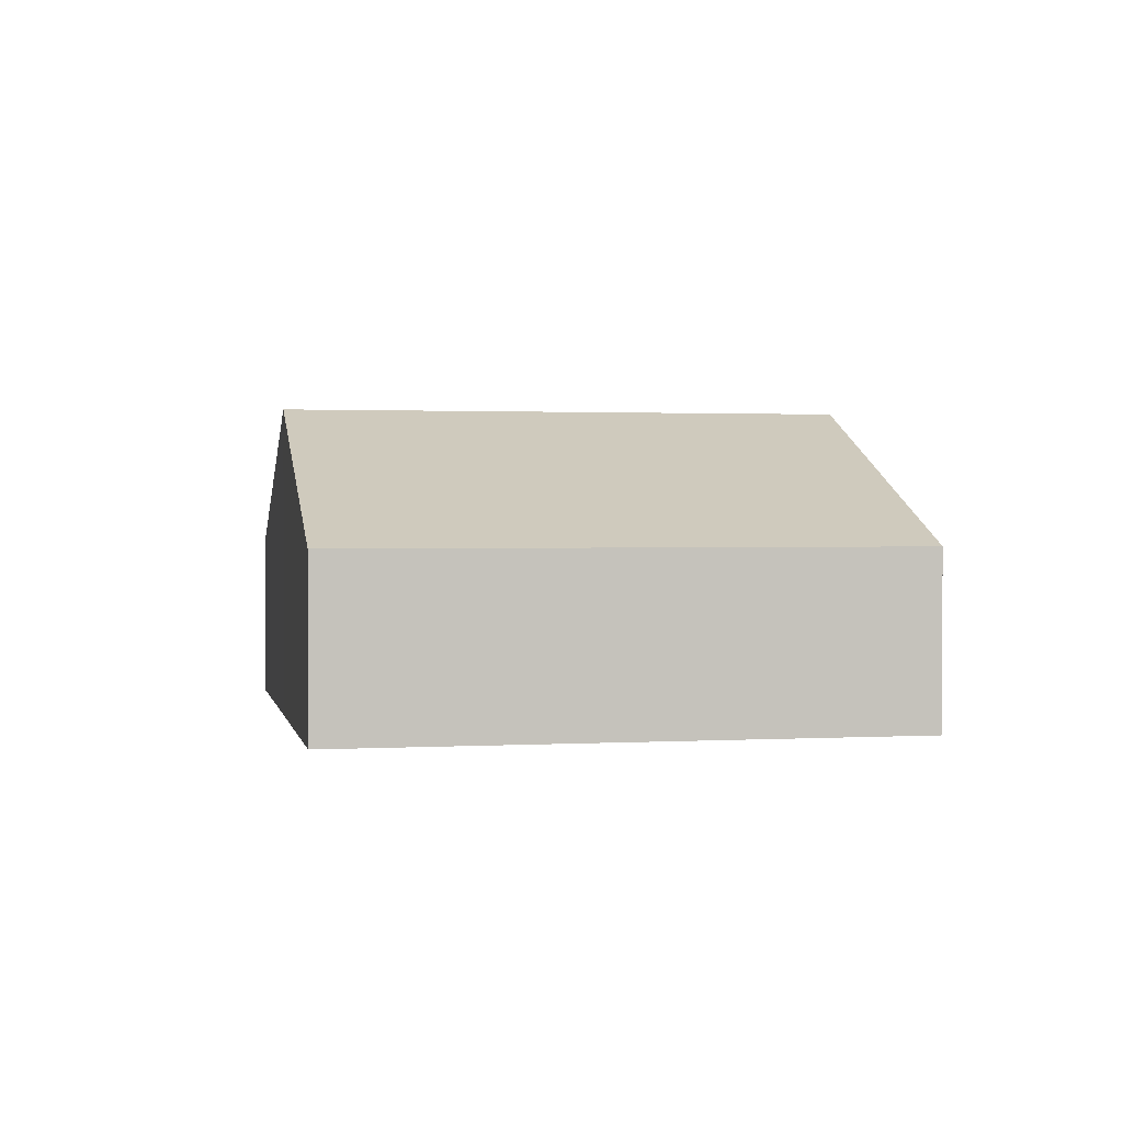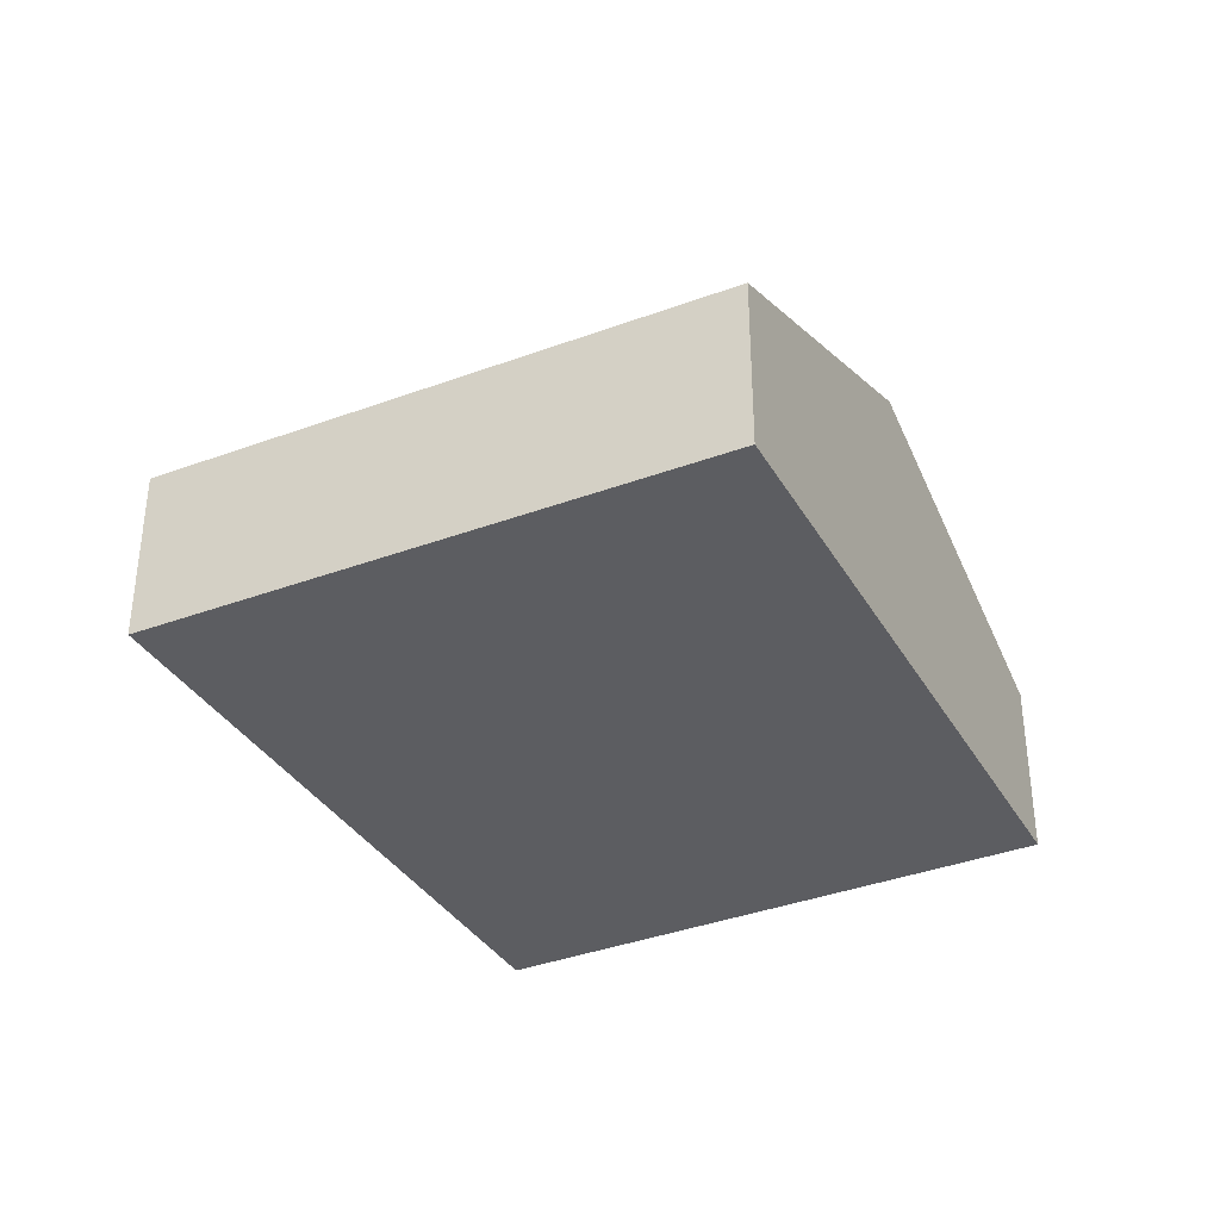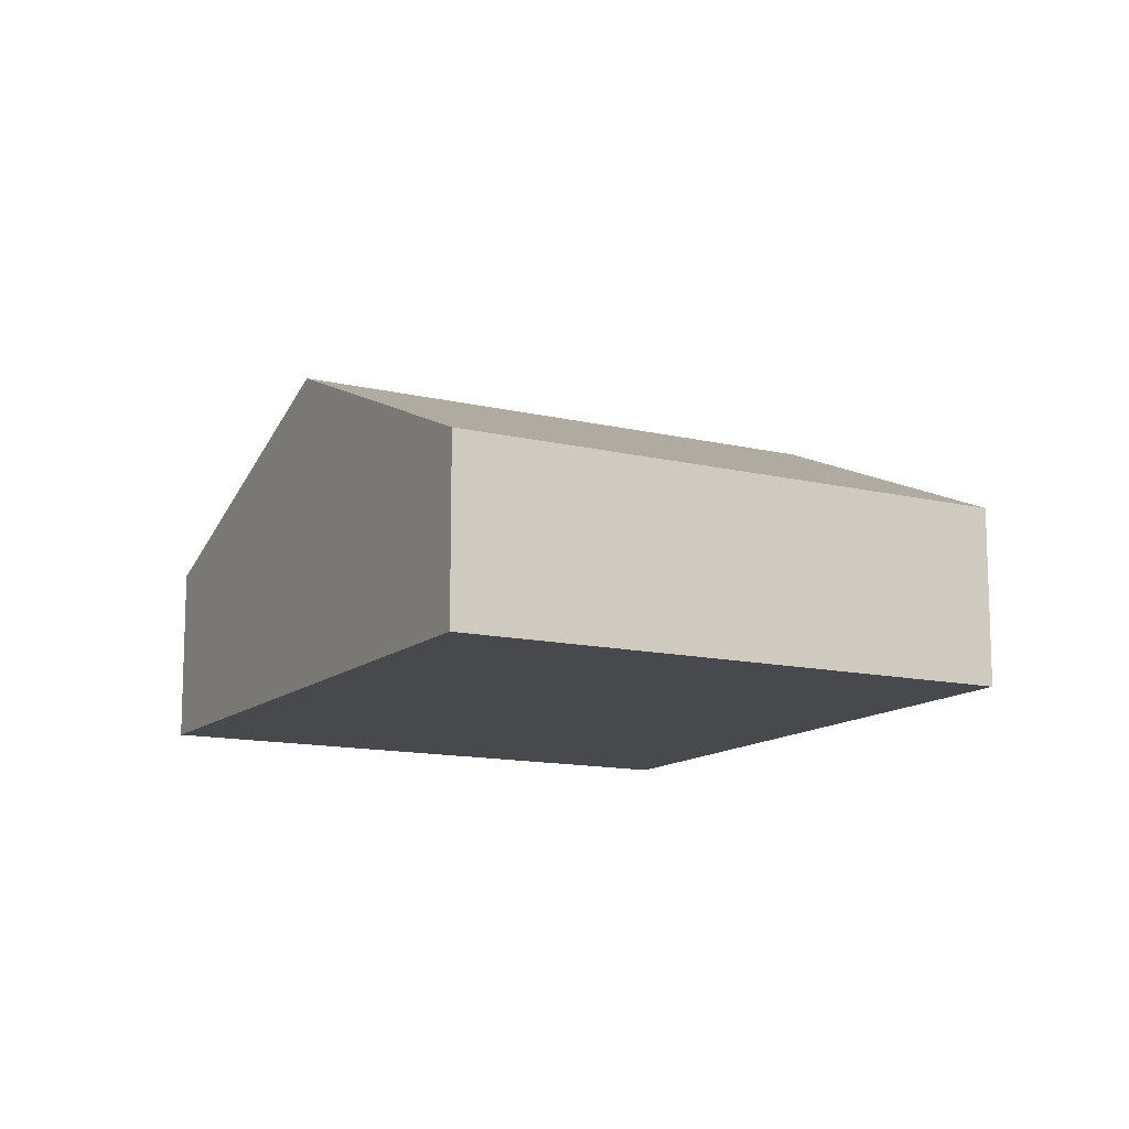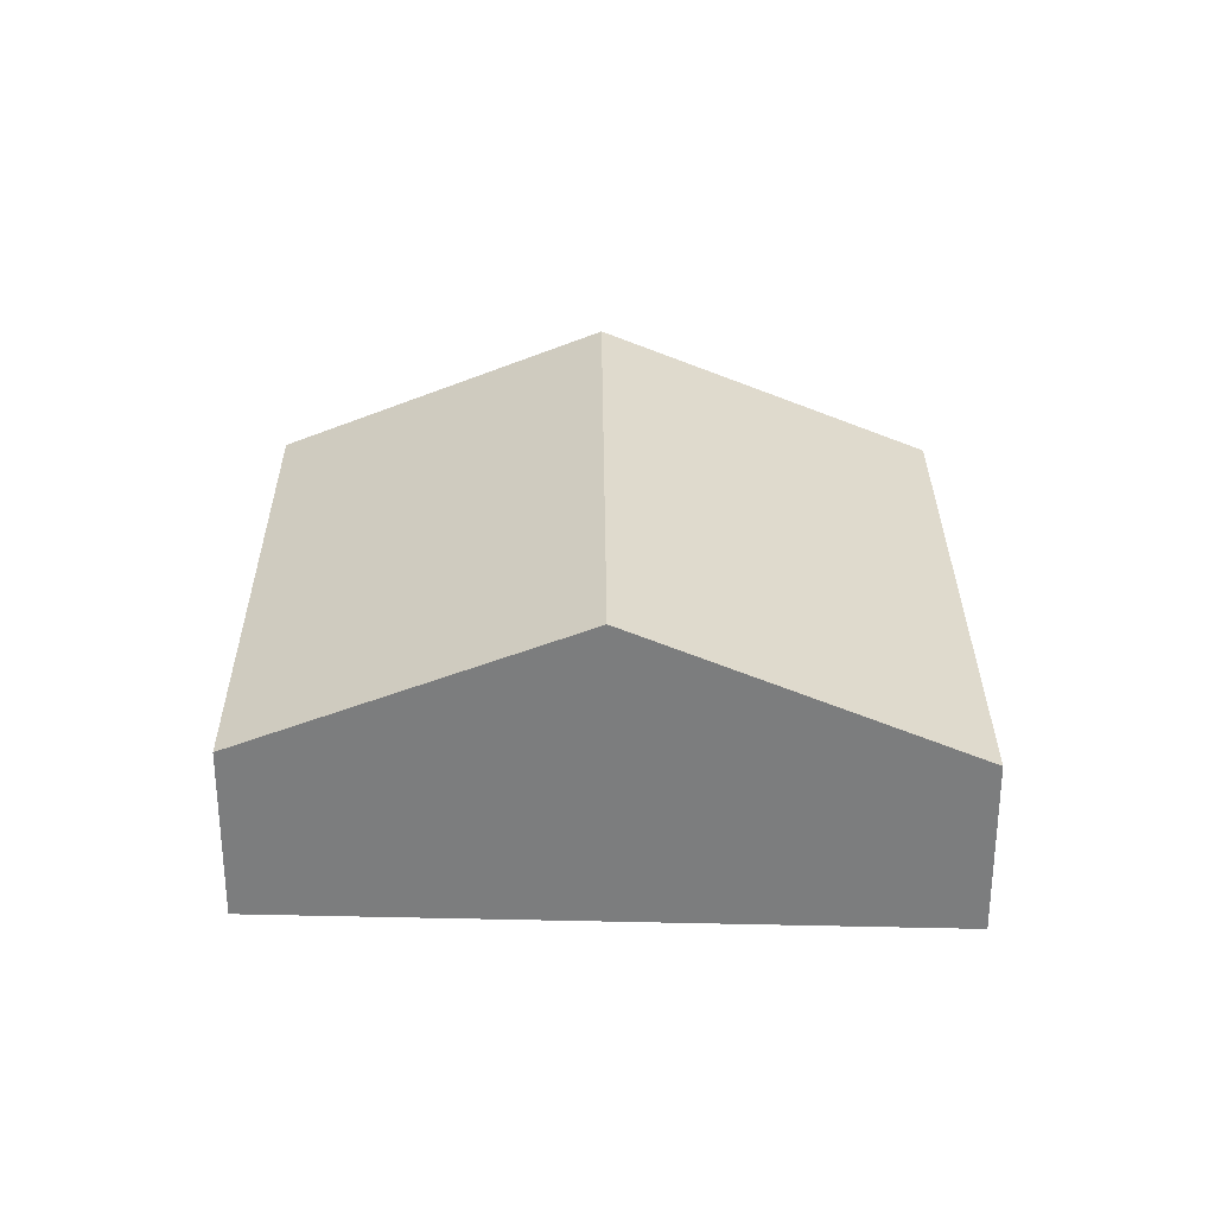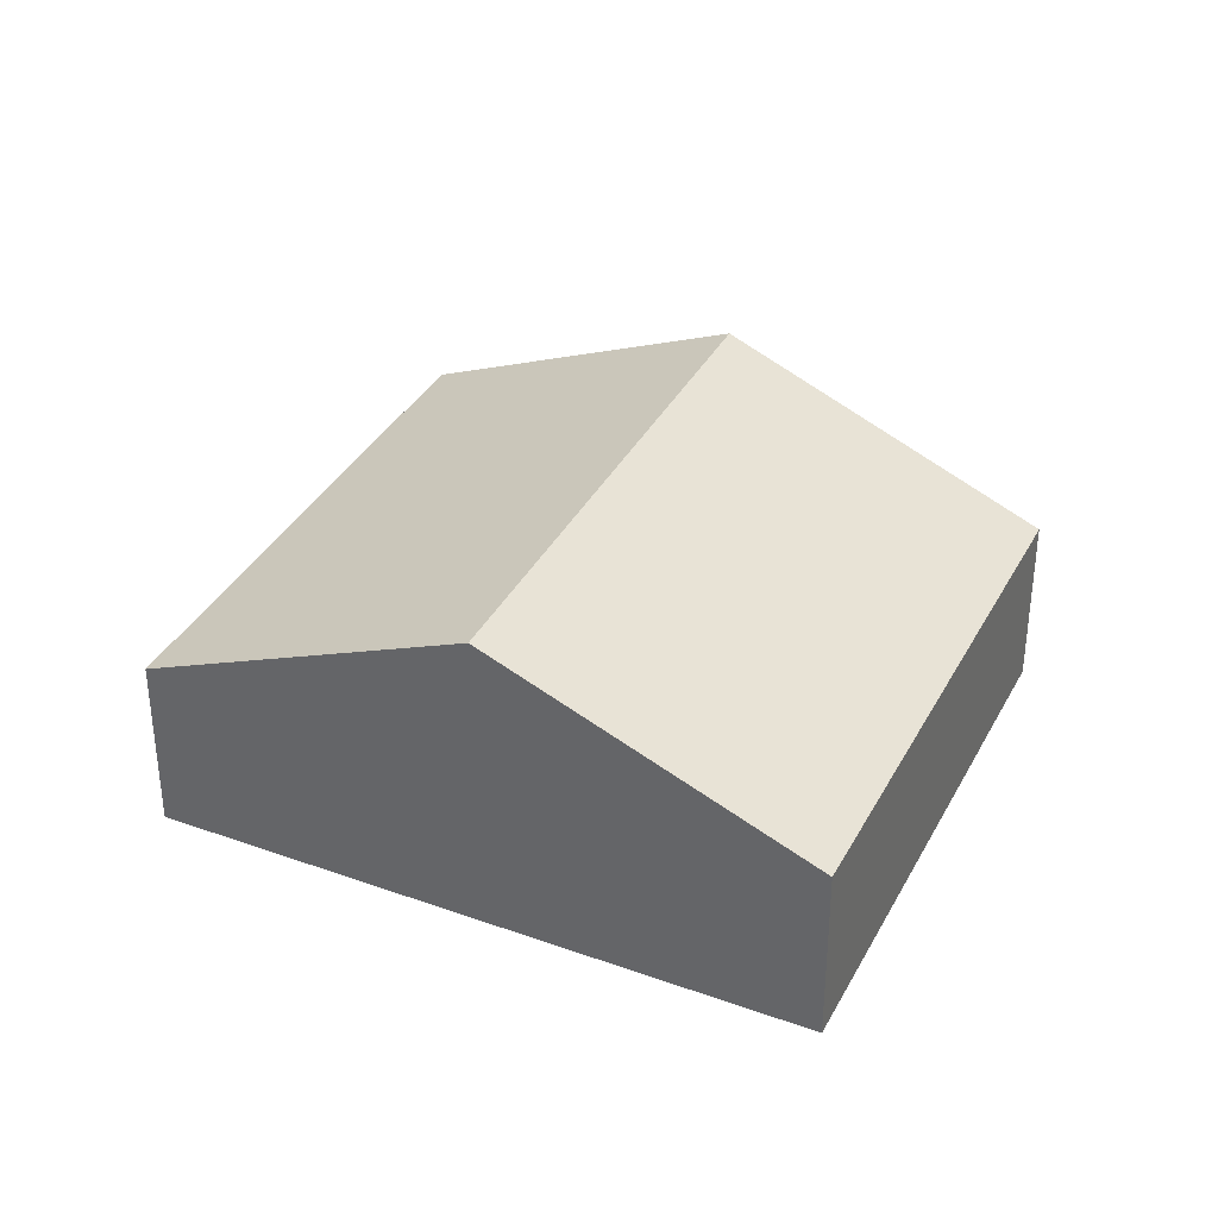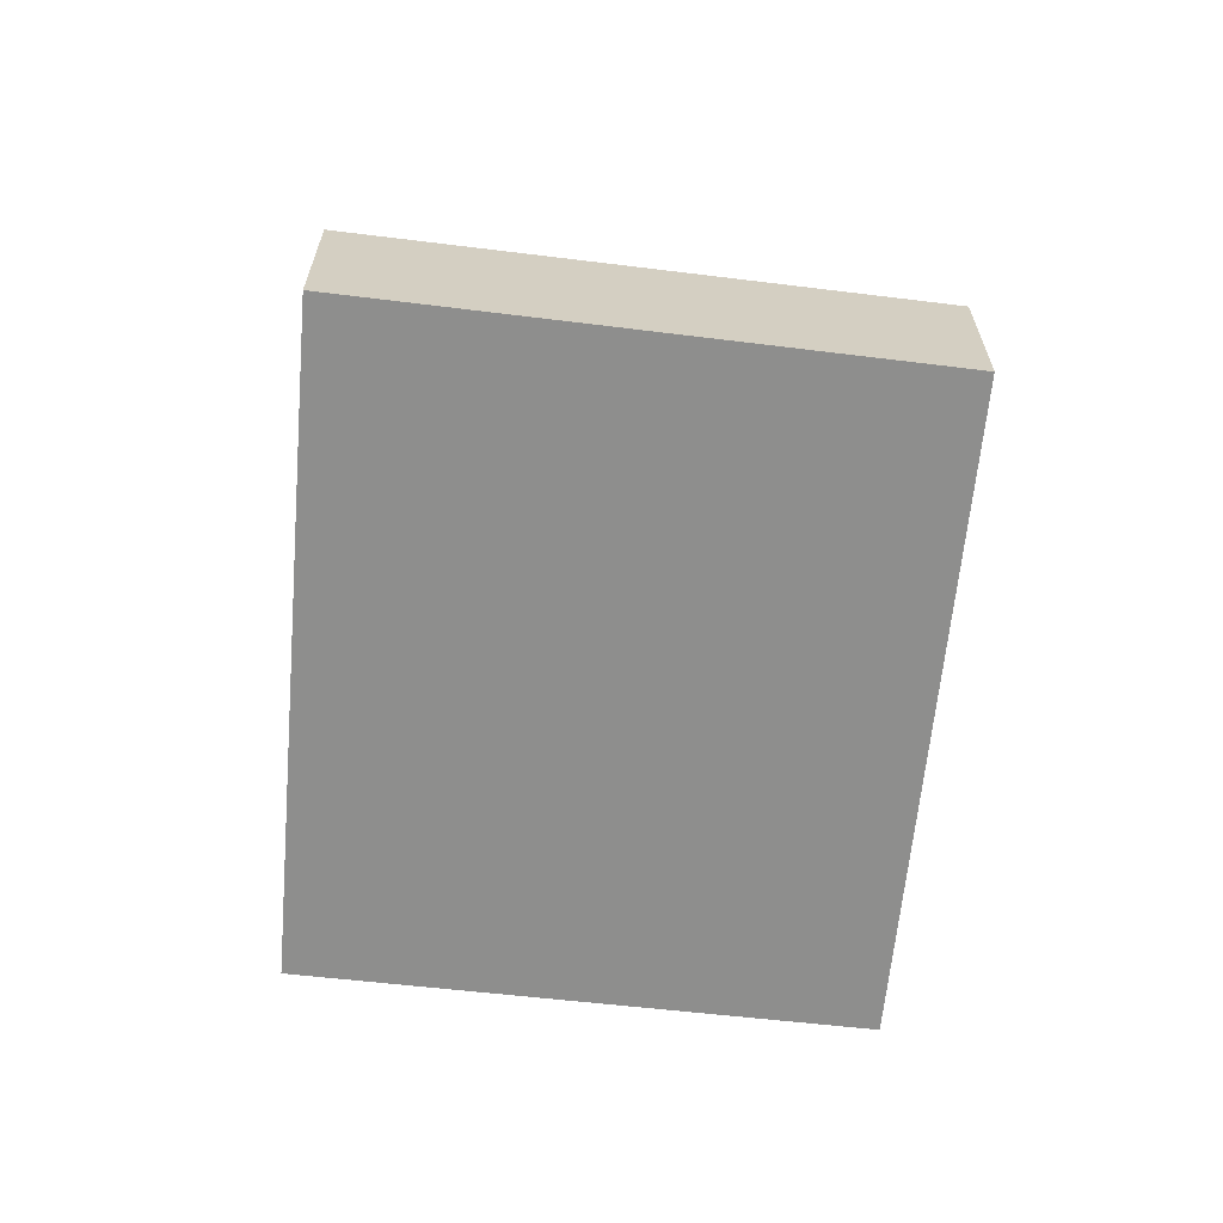
<metadata>
{"format":"obj","ext":"obj","renderer":"f3d","projection":"perspective","resolution":1024,"background":"white","views":[{"elev":1.3,"azim":46.6,"up":"+Y"},{"elev":-36.7,"azim":84.8,"up":"+Y"},{"elev":-12.5,"azim":-150.3,"up":"+Y"},{"elev":30.8,"azim":-31.3,"up":"+Y"},{"elev":35.2,"azim":173.5,"up":"+Y"},{"elev":-64.9,"azim":52.2,"up":"+Y"}]}
</metadata>
<code>
v  0 1.601 9.803e-17
v  5.329 2.843 -2.876
v  2.741 1.624 -4.493
v  2.607 2.843 1.701
v  7.959 1.604 -1.232
v  5.206 1.604 3.398
v  2.741 2.751e-16 -4.493
v  0 0 0
v  2.607 -1.042e-16 1.701
v  5.206 -2.081e-16 3.398
v  7.959 7.544e-17 -1.232
v  5.329 1.761e-16 -2.876
g defaultobject
f 1 2 3
f 2 1 4
f 5 4 6
f 4 5 2
f 7 1 3
f 1 7 8
f 8 4 1
f 4 8 9
f 4 9 6
f 6 9 10
f 10 5 6
f 5 10 11
f 2 7 3
f 7 2 12
f 12 2 5
f 12 5 11
f 9 11 10
f 11 9 8
f 11 8 7
f 11 7 12

</code>
